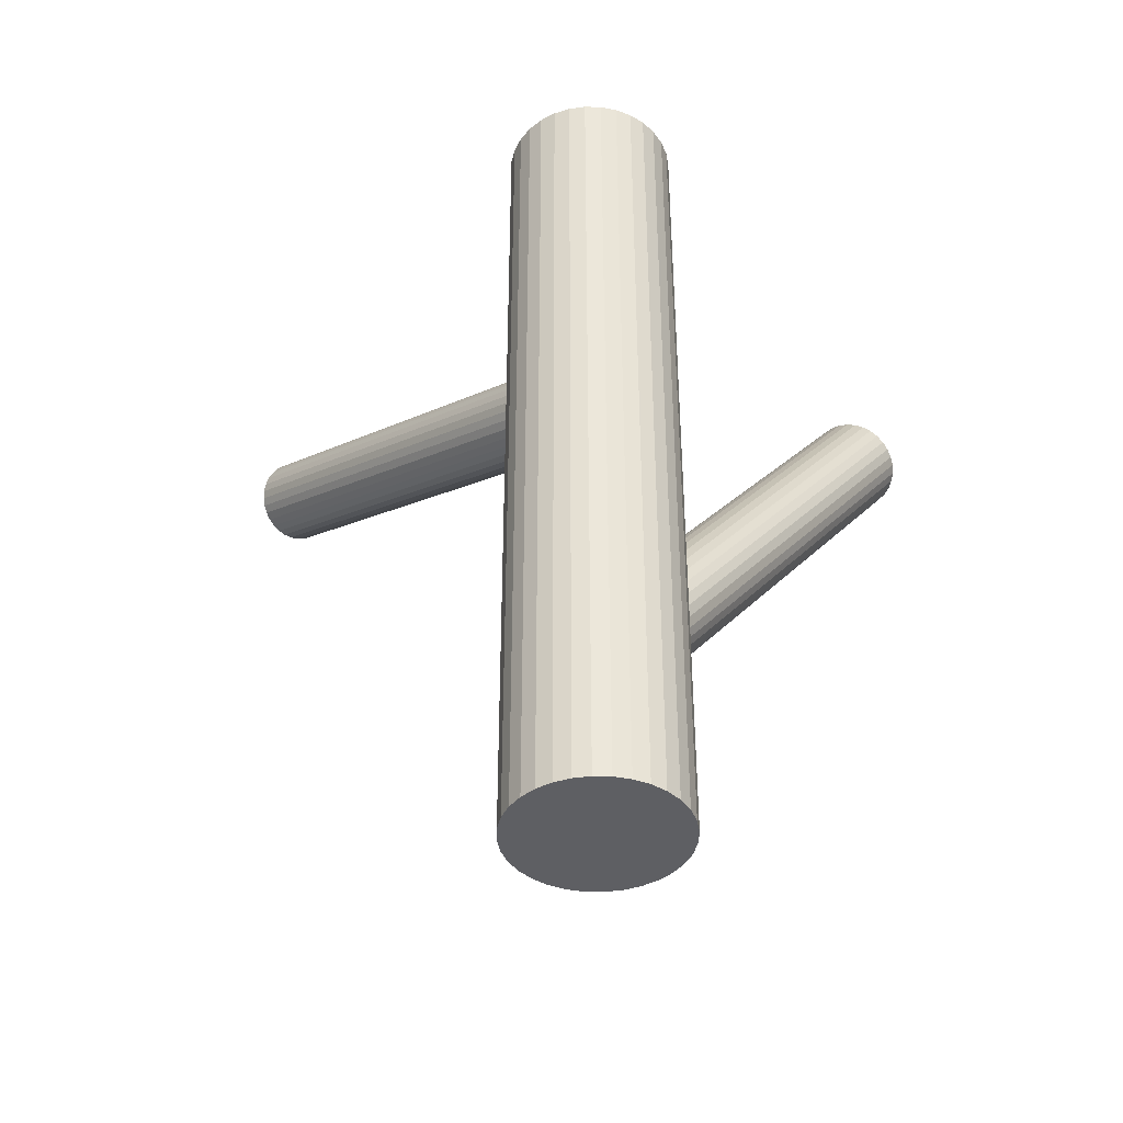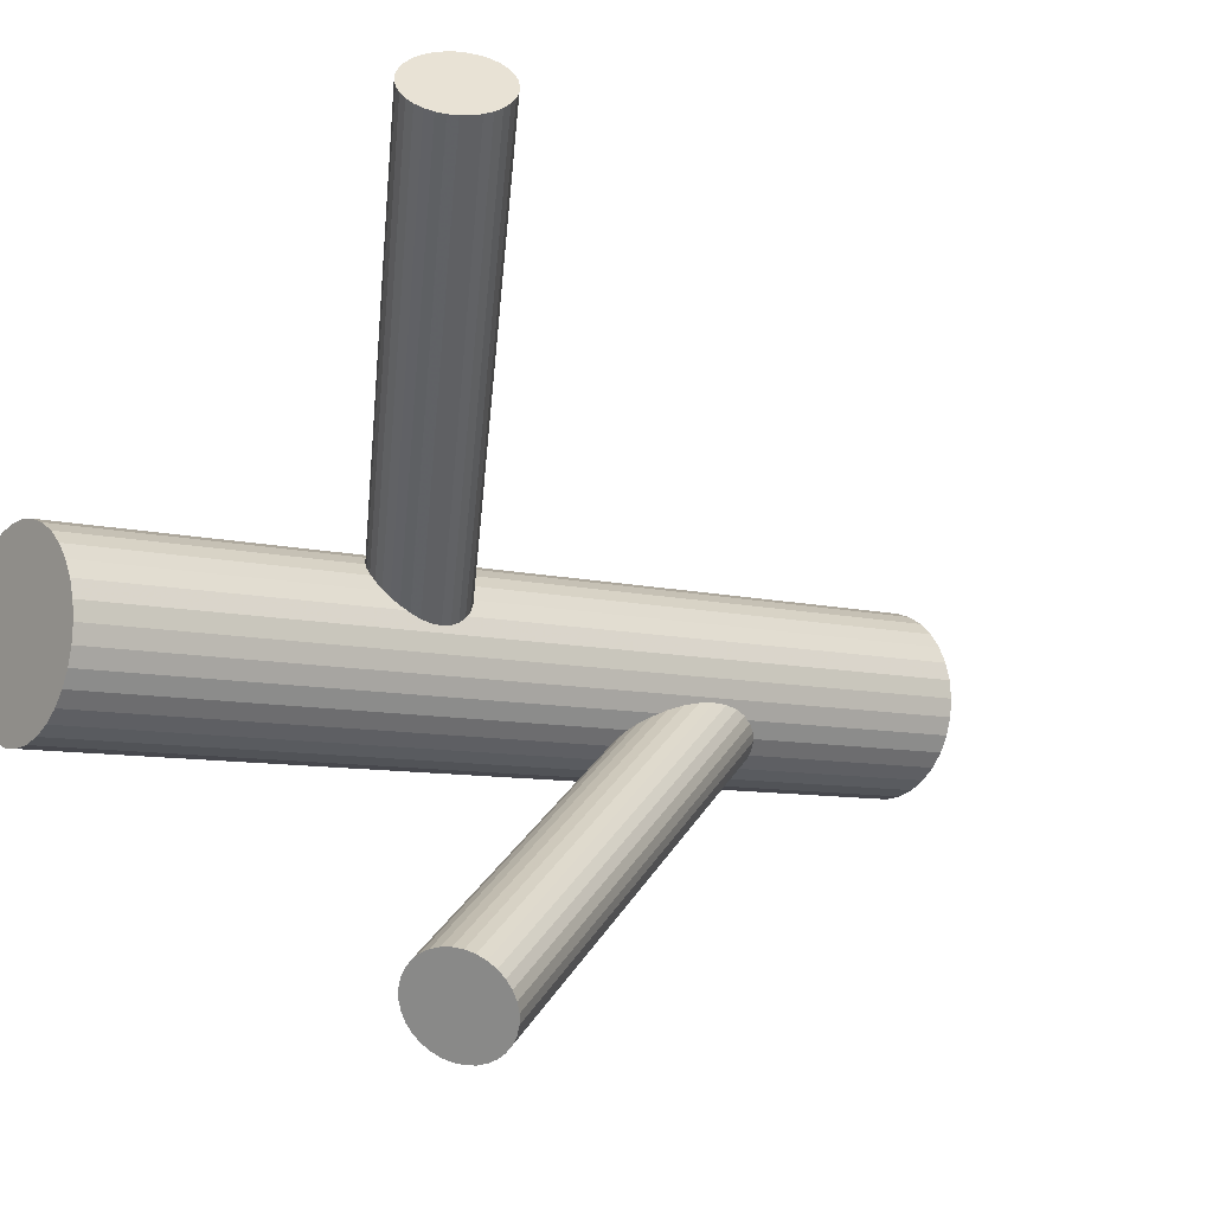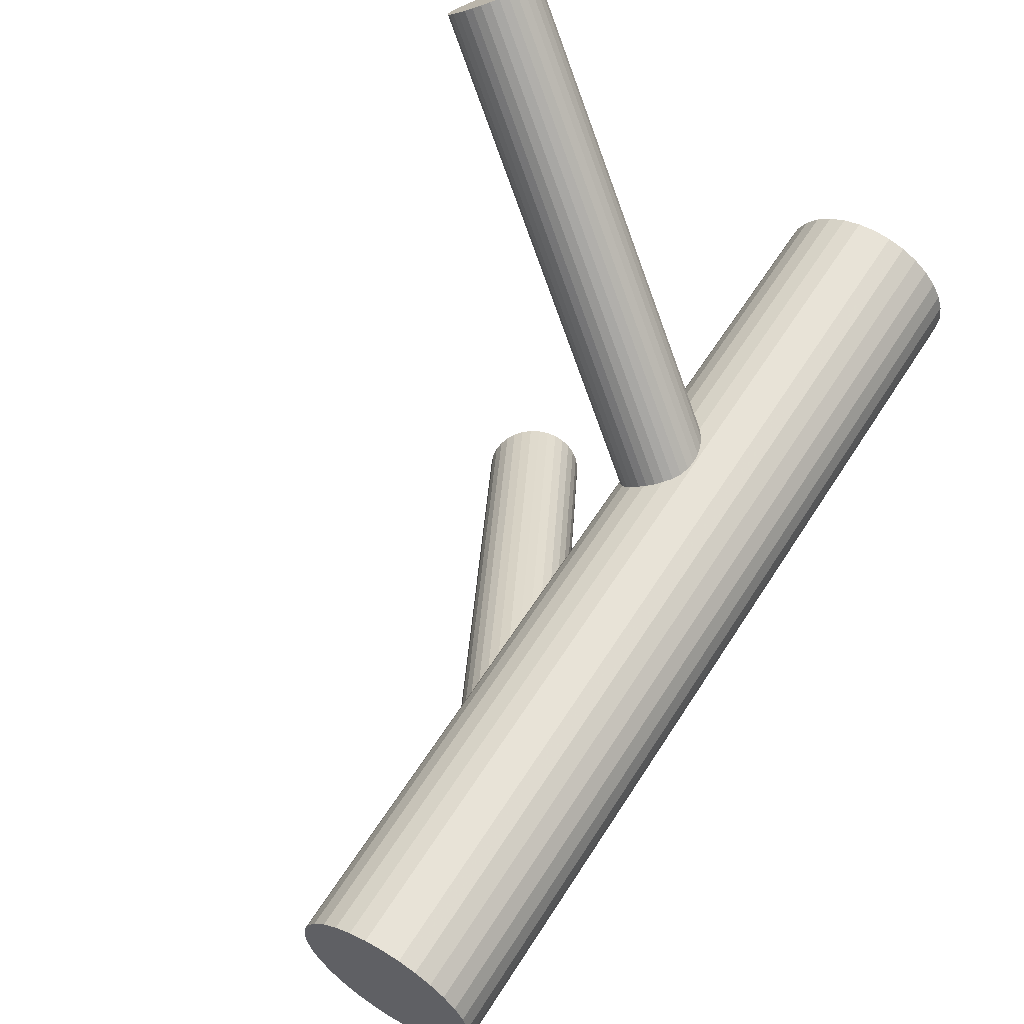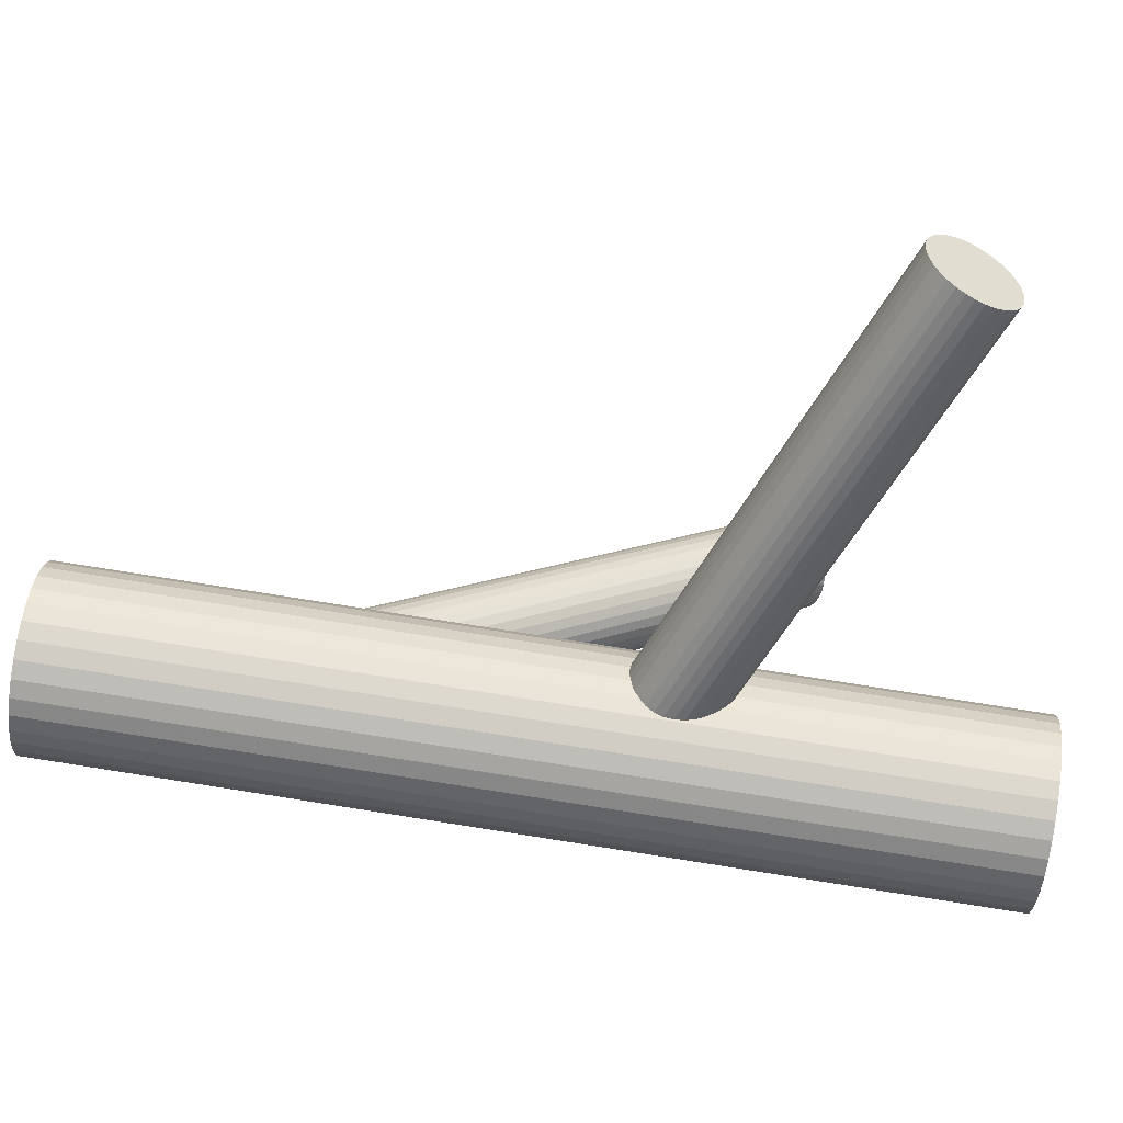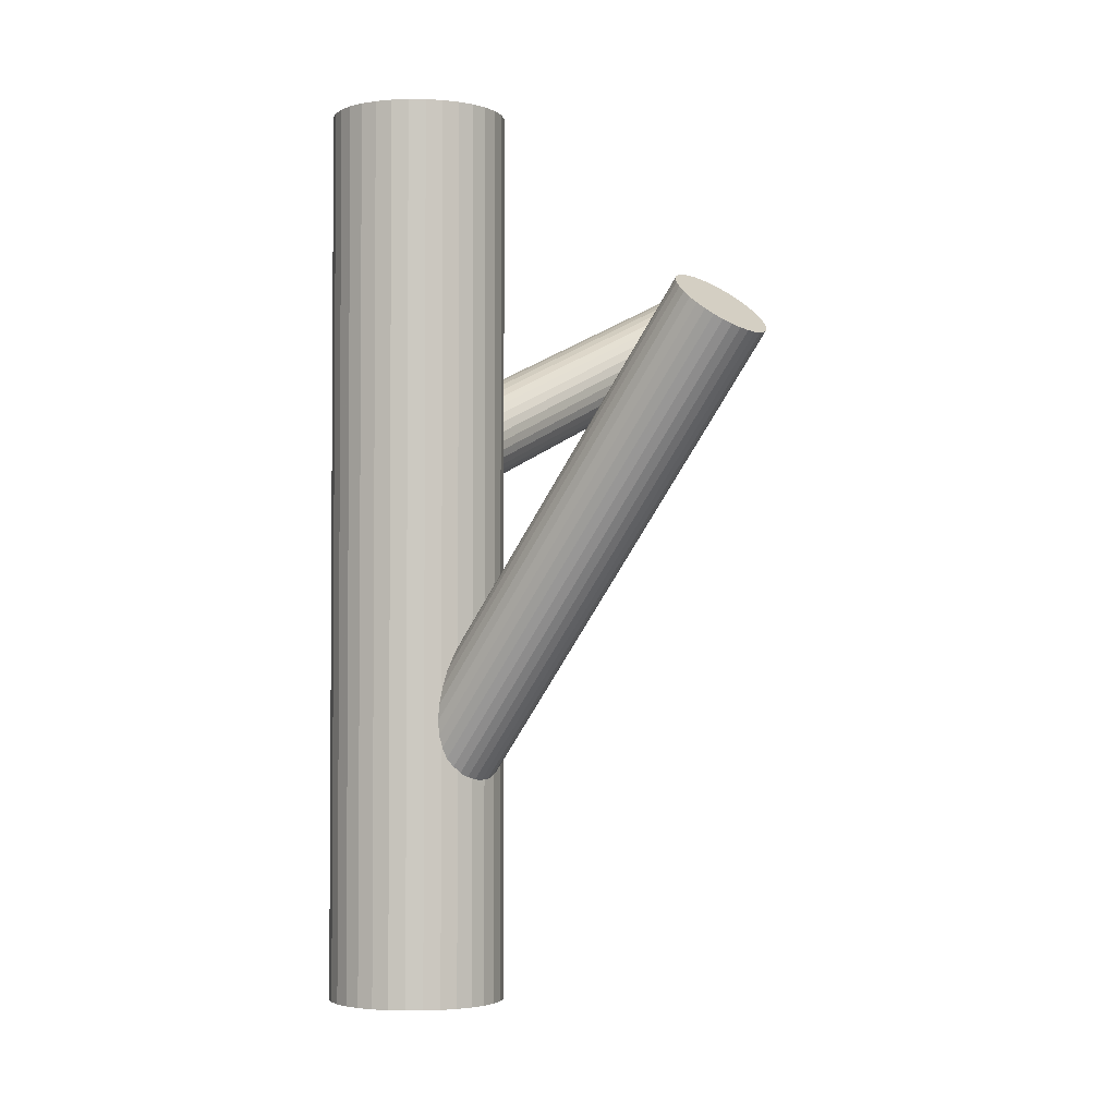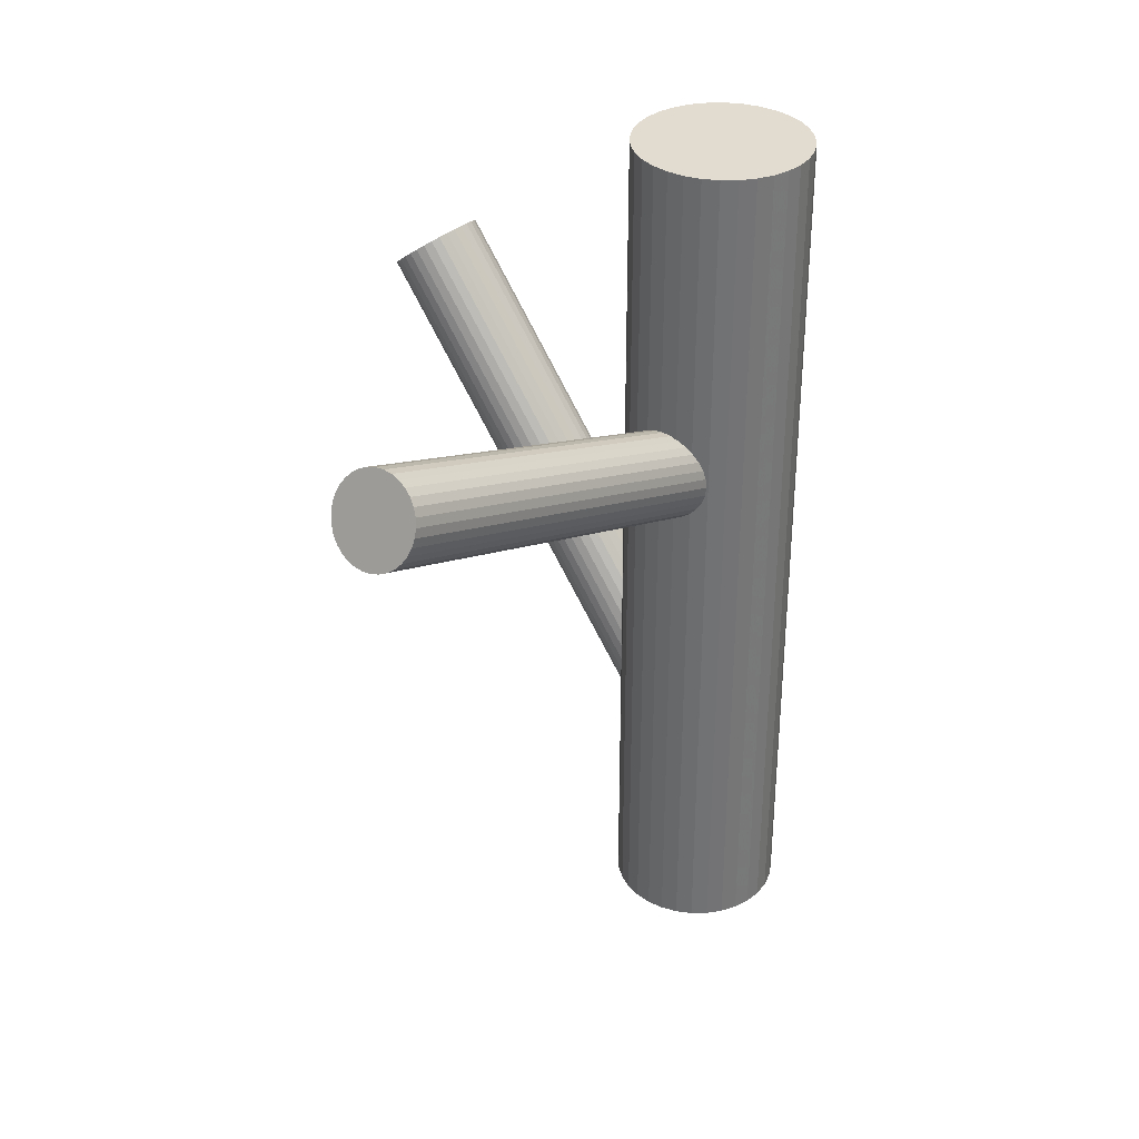
<metadata>
{"format":"obj","ext":"obj","renderer":"f3d","projection":"perspective","resolution":1024,"background":"white","views":[{"elev":-41.2,"azim":-86.1,"up":"+Z"},{"elev":-7.7,"azim":52.3,"up":"+Y"},{"elev":60.1,"azim":-147.9,"up":"+Y"},{"elev":77.5,"azim":-81.1,"up":"+Y"},{"elev":-2.9,"azim":-7.7,"up":"+Z"},{"elev":34.5,"azim":173.4,"up":"+Z"}]}
</metadata>
<code>
v 0.1676 -0.338 0.2313
v 0.2006 0.371 0.3687
v -0.2067 -0.08287 -0.2886
v -0.1226 -0.0169 -0.2952
v 0.1557 -0.383 0.2113
v -0.1214 -0.05209 -0.3165
v 0.1534 -0.318 0.2507
v -0.1413 -0.04724 0.05437
v 0.109 -0.3171 0.2752
v -0.1842 -0.09397 -0.3072
v -0.2085 -0.03179 -0.2576
v 0.1201 -0.3597 0.2442
v -0.1928 -0.09197 -0.3014
v -0.07096 -0.06563 -0.5
v -0.07096 -0.06563 0.5
v -0.07096 -0.0274 -0.5
v -0.07096 -0.0274 0.5
v -0.1361 -0.05446 0.05869
v 0.2651 0.3435 0.3076
v -0.2152 -0.0503 -0.2649
v -0.1502 -0.08049 0.1306
v -0.196 -0.009433 0.07968
v -0.1479 -0.1426 -0.5
v -0.1479 -0.1426 0.5
v -0.1479 0.04959 -0.5
v -0.1479 0.04959 0.5
v 0.1312 -0.4022 0.2132
v -0.1469 -0.08401 -0.3215
v -0.1955 -0.01551 -0.2551
v -0.1693 -0.02081 0.05437
v 0.2391 0.3838 0.2787
v 0.2067 0.3637 0.3713
v -0.2215 -0.128 -0.5
v -0.2215 -0.128 0.5
v -0.2215 0.03496 -0.5
v -0.2215 0.03496 0.5
v 0.08676 -0.4014 0.2376
v 0.1915 0.3851 0.3585
v -0.1126 -0.128 -0.5
v -0.1126 -0.128 0.5
v -0.1126 0.03496 -0.5
v -0.1126 0.03496 0.5
v -0.1649 -0.07222 0.1408
v 0.2361 0.3398 0.3643
v -0.1386 -0.07751 -0.3222
v -0.1872 -0.009017 -0.2557
v 0.203 0.4065 0.2995
v 0.2647 0.339 0.3163
v 0.2598 0.3337 0.3346
v 0.08449 -0.3364 0.2771
v -0.1381 -0.0836 0.1155
v -0.1862 -0.1426 -0.5
v -0.1862 -0.1426 0.5
v -0.1862 0.04959 -0.5
v -0.1862 0.04959 0.5
v -0.1839 -0.01253 0.06451
v -0.1189 -0.04273 -0.3123
v 0.07259 -0.3814 0.257
v -0.198 -0.03857 0.1364
v -0.1413 -0.001061 -0.2758
v -0.2632 -0.06563 -0.5
v -0.2632 -0.06563 0.5
v -0.2632 -0.0274 -0.5
v -0.2632 -0.0274 0.5
v 0.221 0.3502 0.3713
v -0.1256 -0.06124 -0.3196
v 0.1898 0.4048 0.3255
v 0.1217 -0.4057 0.2163
v -0.1499 0.000939 -0.27
v 0.2639 0.349 0.2995
v 0.1689 -0.3467 0.2255
v 0.2264 0.3702 0.3255
v 0.1122 -0.4073 0.2205
v 0.1889 0.3914 0.3514
v 0.263 0.3357 0.3255
v -0.1929 -0.04579 0.1408
v 0.2317 0.3902 0.2796
v -0.2127 -0.04094 -0.2607
v 0.193 0.4068 0.3163
v 0.08045 -0.396 0.2442
v -0.2115 -0.07613 -0.2821
v 0.188 0.4015 0.3346
v 0.2497 0.334 0.3514
v 0.2167 0.4007 0.2866
v -0.1274 -0.01016 -0.2886
v 0.1645 -0.3301 0.2376
v 0.2613 0.3554 0.2924
v 0.1658 -0.3653 0.2163
v 0.246 0.3768 0.2796
v 0.2136 0.3567 0.3722
v -0.2576 -0.009015 -0.5
v -0.2576 -0.009015 0.5
v -0.2576 -0.08401 -0.5
v -0.2576 -0.08401 0.5
v -0.2158 -0.05952 -0.27
v 0.1029 -0.4071 0.2255
v -0.1284 -0.07325 0.07968
v -0.1591 0.001115 -0.2649
v 0.1877 0.397 0.3433
v -0.1687 -0.0005393 -0.2607
v 0.07867 -0.345 0.2752
v 0.09435 -0.4051 0.2313
v -0.1196 -0.02479 -0.3014
v -0.09777 0.02277 -0.5
v -0.09777 0.02277 0.5
v -0.09777 -0.1158 -0.5
v -0.09777 -0.1158 0.5
v 0.07197 -0.3635 0.2679
v -0.1314 -0.06983 -0.3215
v -0.1543 -0.033 0.05082
v -0.1867 -0.05303 0.1434
v -0.202 -0.03165 0.1306
v 0.09168 -0.3287 0.2777
v -0.06907 -0.04651 -0.5
v -0.06907 -0.04651 0.5
v -0.1573 -0.07694 0.1364
v -0.1904 -0.01029 0.07159
v 0.1402 -0.3972 0.2113
v -0.1287 -0.07775 0.08845
v -0.1337 -0.004807 -0.2821
v -0.1337 -0.08302 0.1067
v -0.2485 -0.101 -0.5
v -0.2485 -0.101 0.5
v -0.2485 0.007926 -0.5
v -0.2485 0.007926 0.5
v -0.1296 -0.137 -0.5
v -0.1296 -0.137 0.5
v -0.1296 0.04402 -0.5
v -0.1296 0.04402 0.5
v 0.09996 -0.3222 0.2771
v -0.1781 -0.00396 -0.2576
v 0.1485 -0.3907 0.2106
v -0.1724 -0.06651 0.1434
v 0.2522 0.3695 0.2823
v -0.2036 -0.01198 0.09757
v 0.1682 -0.3559 0.2205
v -0.1296 -0.06772 0.07159
v -0.1671 0.05147 -0.5
v -0.1671 0.05147 0.5
v -0.1671 -0.04651 0.09757
v -0.1671 -0.04651 -0.5
v -0.1671 -0.04651 0.5
v -0.1671 -0.04651 -0.2886
v -0.1671 -0.1445 -0.5
v -0.1671 -0.1445 0.5
v 0.1459 -0.3142 0.257
v -0.2046 -0.02531 0.1235
v -0.1305 -0.08105 0.09757
v 0.1373 -0.3122 0.2628
v 0.1615 -0.3744 0.2132
v -0.1617 -0.02652 0.05171
v -0.156 -0.08907 -0.3196
v 0.2573 0.3623 0.2866
v -0.2046 -0.137 -0.5
v -0.2046 -0.137 0.5
v -0.2046 0.04402 -0.5
v -0.2046 0.04402 0.5
v 0.2432 0.3363 0.3585
v 0.1974 0.4073 0.3076
v -0.2005 -0.01 0.08845
v -0.08559 -0.101 -0.5
v -0.08559 -0.101 0.5
v -0.08559 0.007926 -0.5
v -0.08559 0.007926 0.5
v -0.2004 -0.08822 -0.2952
v -0.2054 -0.01528 0.1067
v -0.1437 -0.08274 0.1235
v -0.1768 -0.01609 0.05869
v -0.2651 -0.04651 -0.5
v -0.2651 -0.04651 0.5
v 0.07444 -0.3541 0.2721
v 0.2242 0.3959 0.2823
v -0.1322 -0.06138 0.06451
v -0.1474 -0.03999 0.05171
v 0.07567 -0.3893 0.2507
v -0.1798 -0.06003 0.1443
v -0.2027 -0.0232 -0.2557
v 0.1598 -0.3233 0.2442
v 0.2286 0.3445 0.3687
v -0.2363 0.02277 -0.5
v -0.2363 0.02277 0.5
v -0.2363 -0.1158 -0.5
v -0.2363 -0.1158 0.5
v -0.2146 -0.06824 -0.2758
v 0.2553 0.3332 0.3433
v -0.1655 -0.09249 -0.3165
v 0.2095 0.4042 0.2924
v -0.2057 -0.01978 0.1155
v 0.1954 0.3782 0.3643
v -0.1183 -0.03351 -0.3072
v -0.175 -0.09414 -0.3123
v 0.128 -0.3121 0.2679
v 0.07134 -0.3727 0.2628
v -0.07653 -0.009015 -0.5
v -0.07653 -0.009015 0.5
v -0.07653 -0.08401 -0.5
v -0.07653 -0.08401 0.5
v 0.1185 -0.3137 0.2721
f 114 141 16
f 114 16 115
f 115 16 17
f 115 17 142
f 16 141 194
f 16 194 17
f 17 194 195
f 17 195 142
f 194 141 163
f 194 163 195
f 195 163 164
f 195 164 142
f 163 141 104
f 163 104 164
f 164 104 105
f 164 105 142
f 104 141 41
f 104 41 105
f 105 41 42
f 105 42 142
f 41 141 128
f 41 128 42
f 42 128 129
f 42 129 142
f 128 141 25
f 128 25 129
f 129 25 26
f 129 26 142
f 25 141 138
f 25 138 26
f 26 138 139
f 26 139 142
f 138 141 54
f 138 54 139
f 139 54 55
f 139 55 142
f 54 141 156
f 54 156 55
f 55 156 157
f 55 157 142
f 156 141 35
f 156 35 157
f 157 35 36
f 157 36 142
f 35 141 180
f 35 180 36
f 36 180 181
f 36 181 142
f 180 141 124
f 180 124 181
f 181 124 125
f 181 125 142
f 124 141 91
f 124 91 125
f 125 91 92
f 125 92 142
f 91 141 63
f 91 63 92
f 92 63 64
f 92 64 142
f 63 141 169
f 63 169 64
f 64 169 170
f 64 170 142
f 169 141 61
f 169 61 170
f 170 61 62
f 170 62 142
f 61 141 93
f 61 93 62
f 62 93 94
f 62 94 142
f 93 141 122
f 93 122 94
f 94 122 123
f 94 123 142
f 122 141 182
f 122 182 123
f 123 182 183
f 123 183 142
f 182 141 33
f 182 33 183
f 183 33 34
f 183 34 142
f 33 141 154
f 33 154 34
f 34 154 155
f 34 155 142
f 154 141 52
f 154 52 155
f 155 52 53
f 155 53 142
f 52 141 144
f 52 144 53
f 53 144 145
f 53 145 142
f 144 141 23
f 144 23 145
f 145 23 24
f 145 24 142
f 23 141 126
f 23 126 24
f 24 126 127
f 24 127 142
f 126 141 39
f 126 39 127
f 127 39 40
f 127 40 142
f 39 141 106
f 39 106 40
f 40 106 107
f 40 107 142
f 106 141 161
f 106 161 107
f 107 161 162
f 107 162 142
f 161 141 196
f 161 196 162
f 162 196 197
f 162 197 142
f 196 141 14
f 196 14 197
f 197 14 15
f 197 15 142
f 14 141 114
f 14 114 15
f 15 114 115
f 15 115 142
f 135 140 166
f 135 166 67
f 67 166 82
f 67 82 72
f 166 140 188
f 166 188 82
f 82 188 99
f 82 99 72
f 188 140 147
f 188 147 99
f 99 147 74
f 99 74 72
f 147 140 112
f 147 112 74
f 74 112 38
f 74 38 72
f 112 140 59
f 112 59 38
f 38 59 189
f 38 189 72
f 59 140 76
f 59 76 189
f 189 76 2
f 189 2 72
f 76 140 111
f 76 111 2
f 2 111 32
f 2 32 72
f 111 140 176
f 111 176 32
f 32 176 90
f 32 90 72
f 176 140 133
f 176 133 90
f 90 133 65
f 90 65 72
f 133 140 43
f 133 43 65
f 65 43 179
f 65 179 72
f 43 140 116
f 43 116 179
f 179 116 44
f 179 44 72
f 116 140 21
f 116 21 44
f 44 21 158
f 44 158 72
f 21 140 167
f 21 167 158
f 158 167 83
f 158 83 72
f 167 140 51
f 167 51 83
f 83 51 185
f 83 185 72
f 51 140 121
f 51 121 185
f 185 121 49
f 185 49 72
f 121 140 148
f 121 148 49
f 49 148 75
f 49 75 72
f 148 140 119
f 148 119 75
f 75 119 48
f 75 48 72
f 119 140 97
f 119 97 48
f 48 97 19
f 48 19 72
f 97 140 137
f 97 137 19
f 19 137 70
f 19 70 72
f 137 140 173
f 137 173 70
f 70 173 87
f 70 87 72
f 173 140 18
f 173 18 87
f 87 18 153
f 87 153 72
f 18 140 8
f 18 8 153
f 153 8 134
f 153 134 72
f 8 140 174
f 8 174 134
f 134 174 89
f 134 89 72
f 174 140 110
f 174 110 89
f 89 110 31
f 89 31 72
f 110 140 151
f 110 151 31
f 31 151 77
f 31 77 72
f 151 140 30
f 151 30 77
f 77 30 172
f 77 172 72
f 30 140 168
f 30 168 172
f 172 168 84
f 172 84 72
f 168 140 56
f 168 56 84
f 84 56 187
f 84 187 72
f 56 140 117
f 56 117 187
f 187 117 47
f 187 47 72
f 117 140 22
f 117 22 47
f 47 22 159
f 47 159 72
f 22 140 160
f 22 160 159
f 159 160 79
f 159 79 72
f 160 140 135
f 160 135 79
f 79 135 67
f 79 67 72
f 85 143 120
f 85 120 178
f 178 120 7
f 178 7 12
f 120 143 60
f 120 60 7
f 7 60 146
f 7 146 12
f 60 143 69
f 60 69 146
f 146 69 149
f 146 149 12
f 69 143 98
f 69 98 149
f 149 98 192
f 149 192 12
f 98 143 100
f 98 100 192
f 192 100 198
f 192 198 12
f 100 143 131
f 100 131 198
f 198 131 9
f 198 9 12
f 131 143 46
f 131 46 9
f 9 46 130
f 9 130 12
f 46 143 29
f 46 29 130
f 130 29 113
f 130 113 12
f 29 143 177
f 29 177 113
f 113 177 50
f 113 50 12
f 177 143 11
f 177 11 50
f 50 11 101
f 50 101 12
f 11 143 78
f 11 78 101
f 101 78 171
f 101 171 12
f 78 143 20
f 78 20 171
f 171 20 108
f 171 108 12
f 20 143 95
f 20 95 108
f 108 95 193
f 108 193 12
f 95 143 184
f 95 184 193
f 193 184 58
f 193 58 12
f 184 143 81
f 184 81 58
f 58 81 175
f 58 175 12
f 81 143 3
f 81 3 175
f 175 3 80
f 175 80 12
f 3 143 165
f 3 165 80
f 80 165 37
f 80 37 12
f 165 143 13
f 165 13 37
f 37 13 102
f 37 102 12
f 13 143 10
f 13 10 102
f 102 10 96
f 102 96 12
f 10 143 191
f 10 191 96
f 96 191 73
f 96 73 12
f 191 143 186
f 191 186 73
f 73 186 68
f 73 68 12
f 186 143 152
f 186 152 68
f 68 152 27
f 68 27 12
f 152 143 28
f 152 28 27
f 27 28 118
f 27 118 12
f 28 143 45
f 28 45 118
f 118 45 132
f 118 132 12
f 45 143 109
f 45 109 132
f 132 109 5
f 132 5 12
f 109 143 66
f 109 66 5
f 5 66 150
f 5 150 12
f 66 143 6
f 66 6 150
f 150 6 88
f 150 88 12
f 6 143 57
f 6 57 88
f 88 57 136
f 88 136 12
f 57 143 190
f 57 190 136
f 136 190 71
f 136 71 12
f 190 143 103
f 190 103 71
f 71 103 1
f 71 1 12
f 103 143 4
f 103 4 1
f 1 4 86
f 1 86 12
f 4 143 85
f 4 85 86
f 86 85 178
f 86 178 12

</code>
